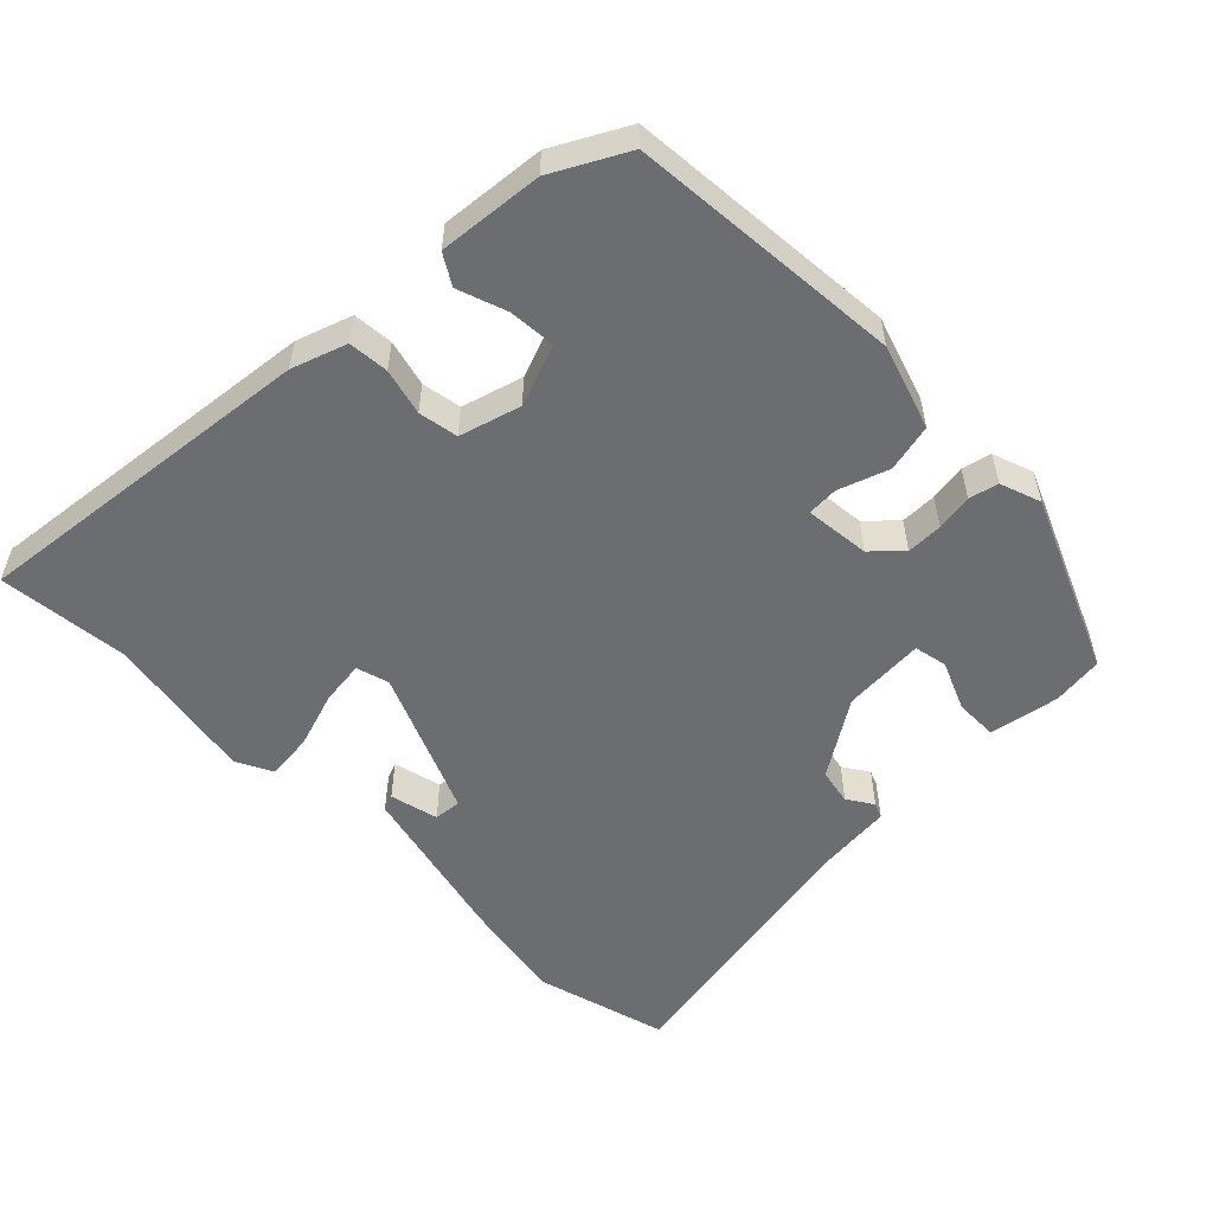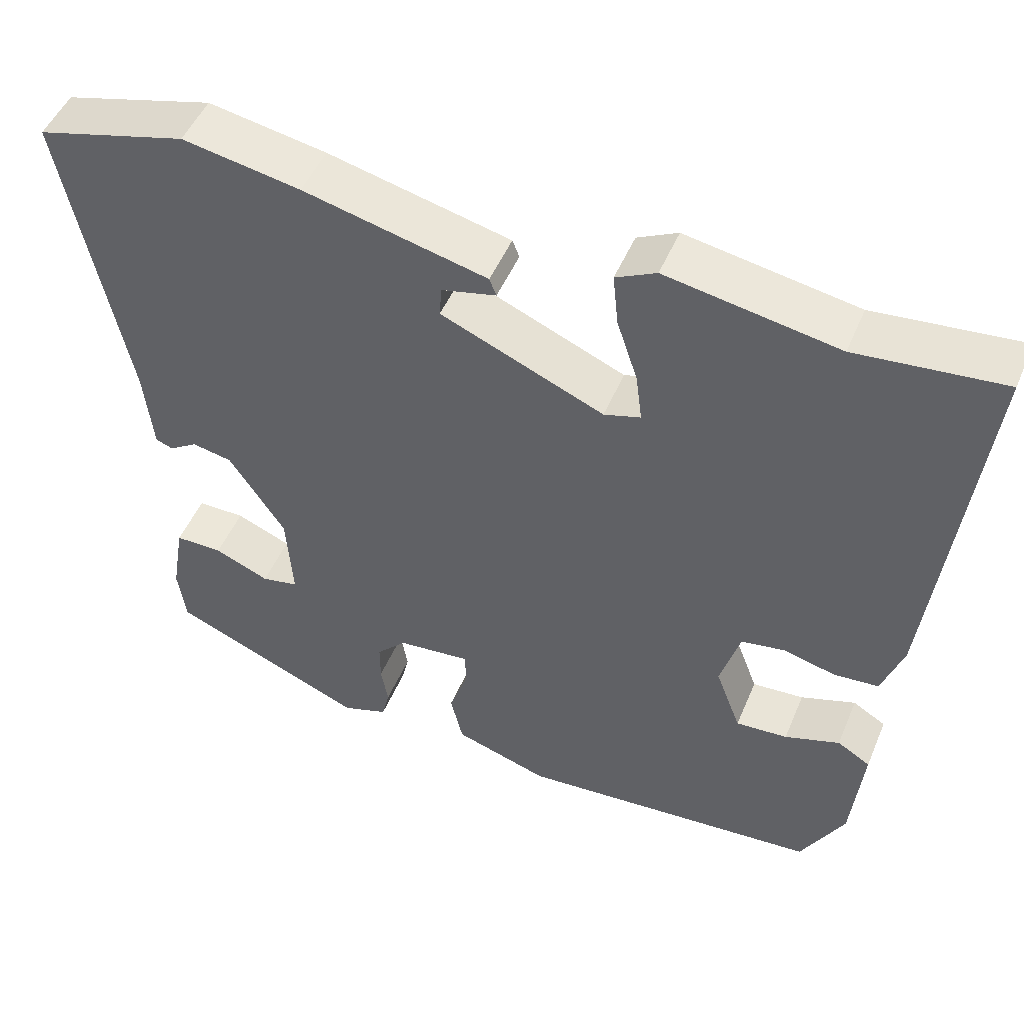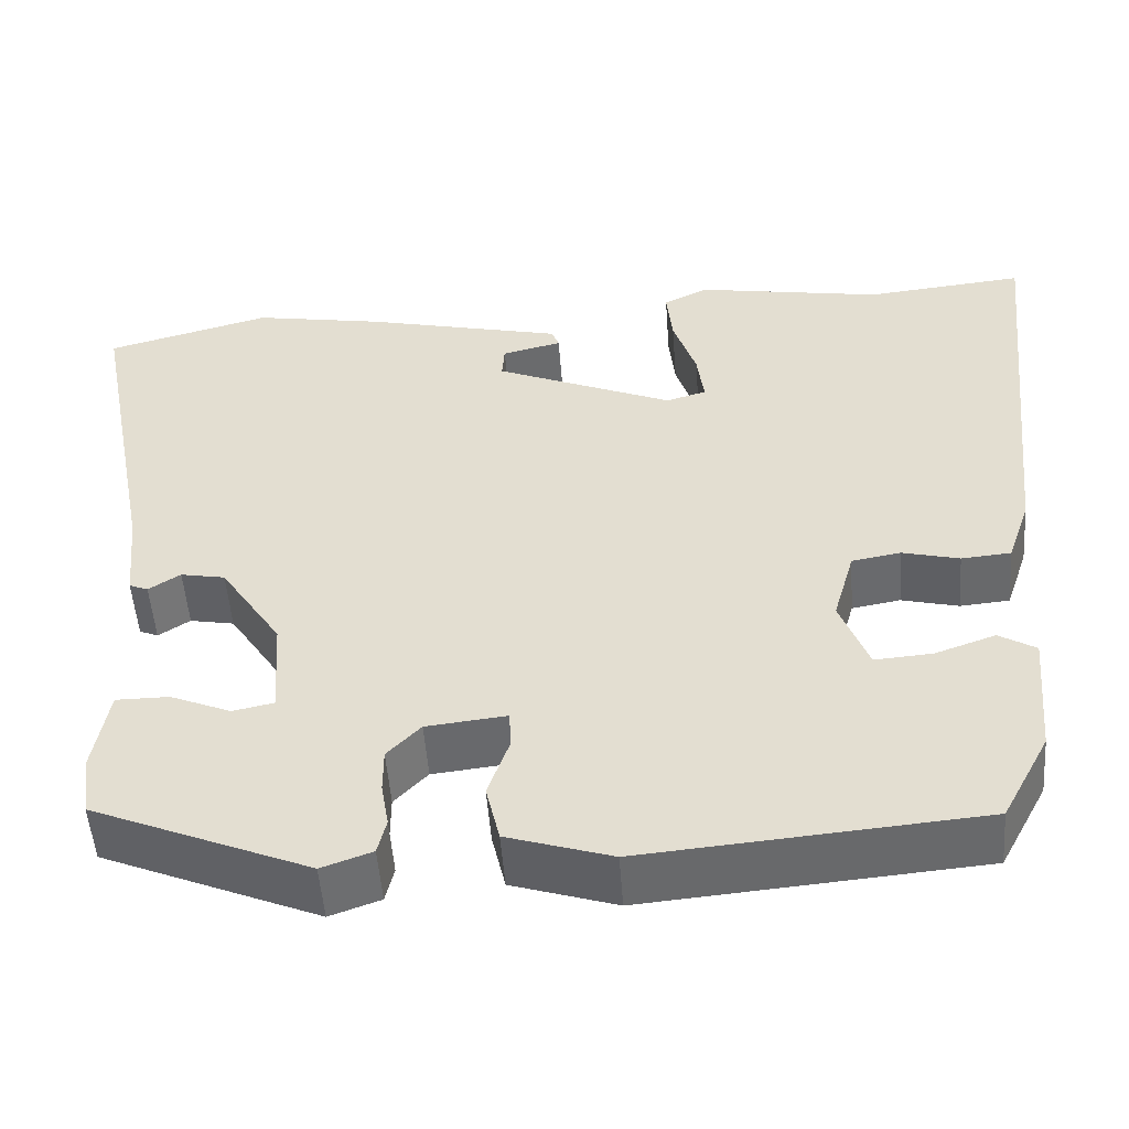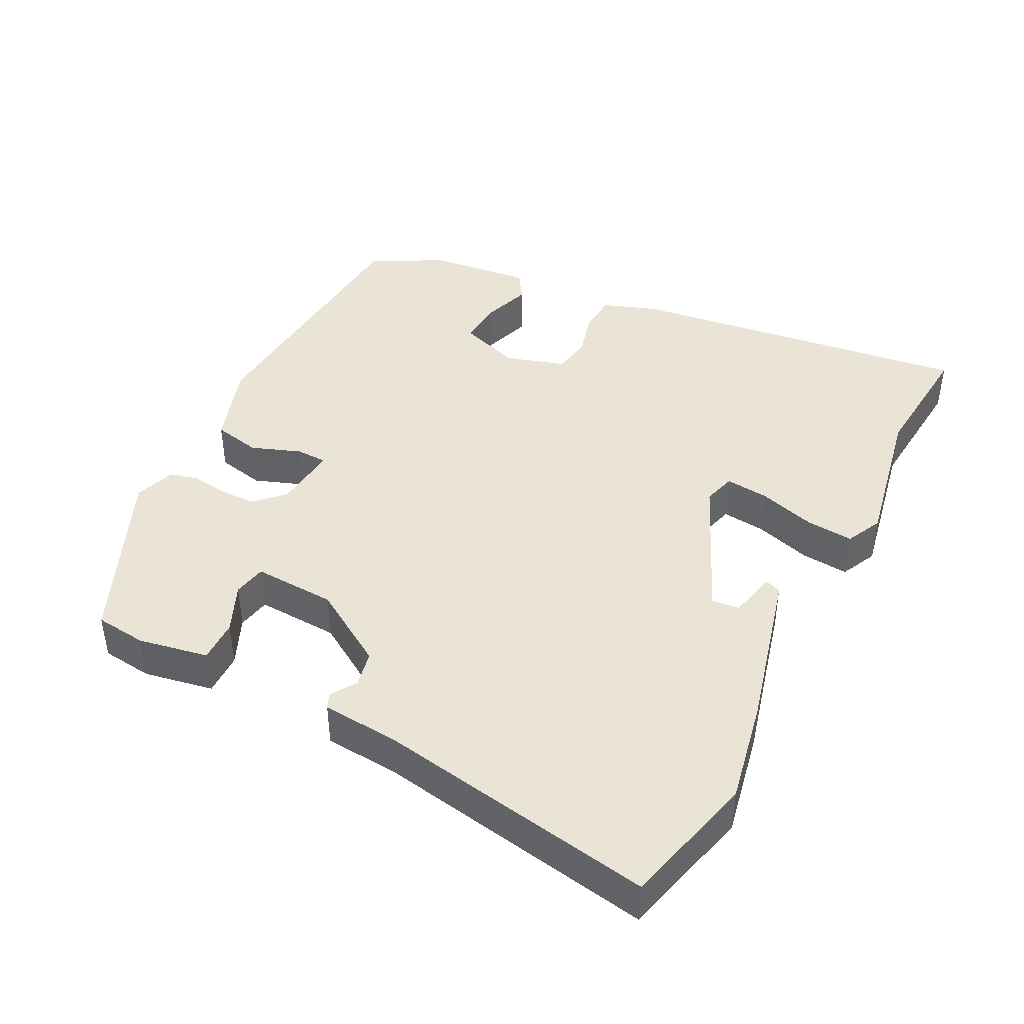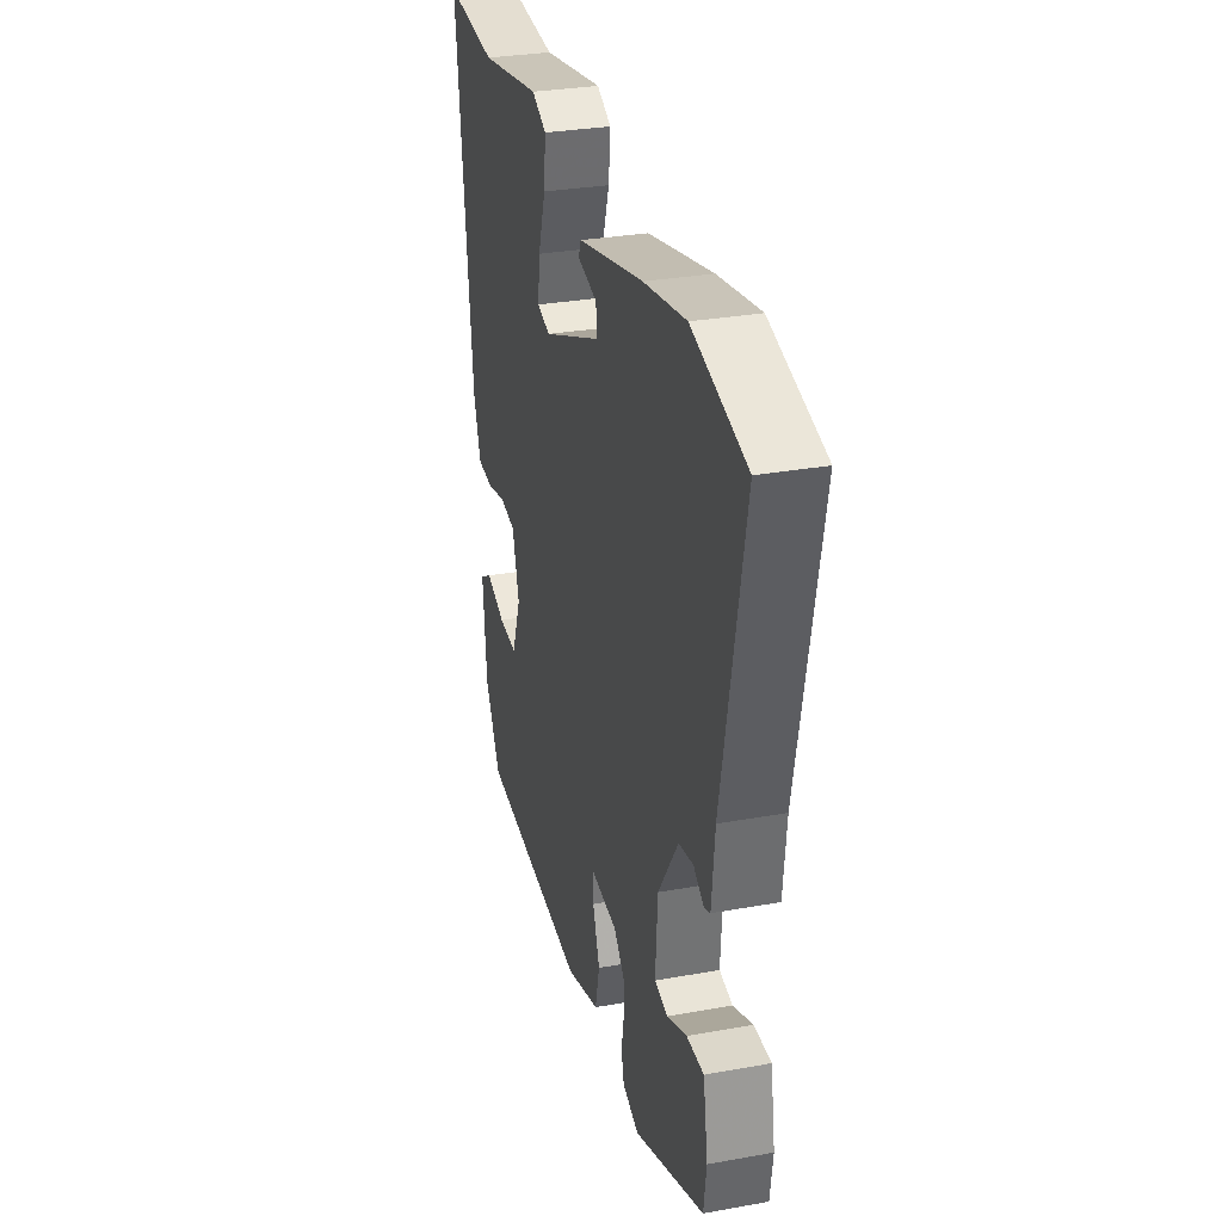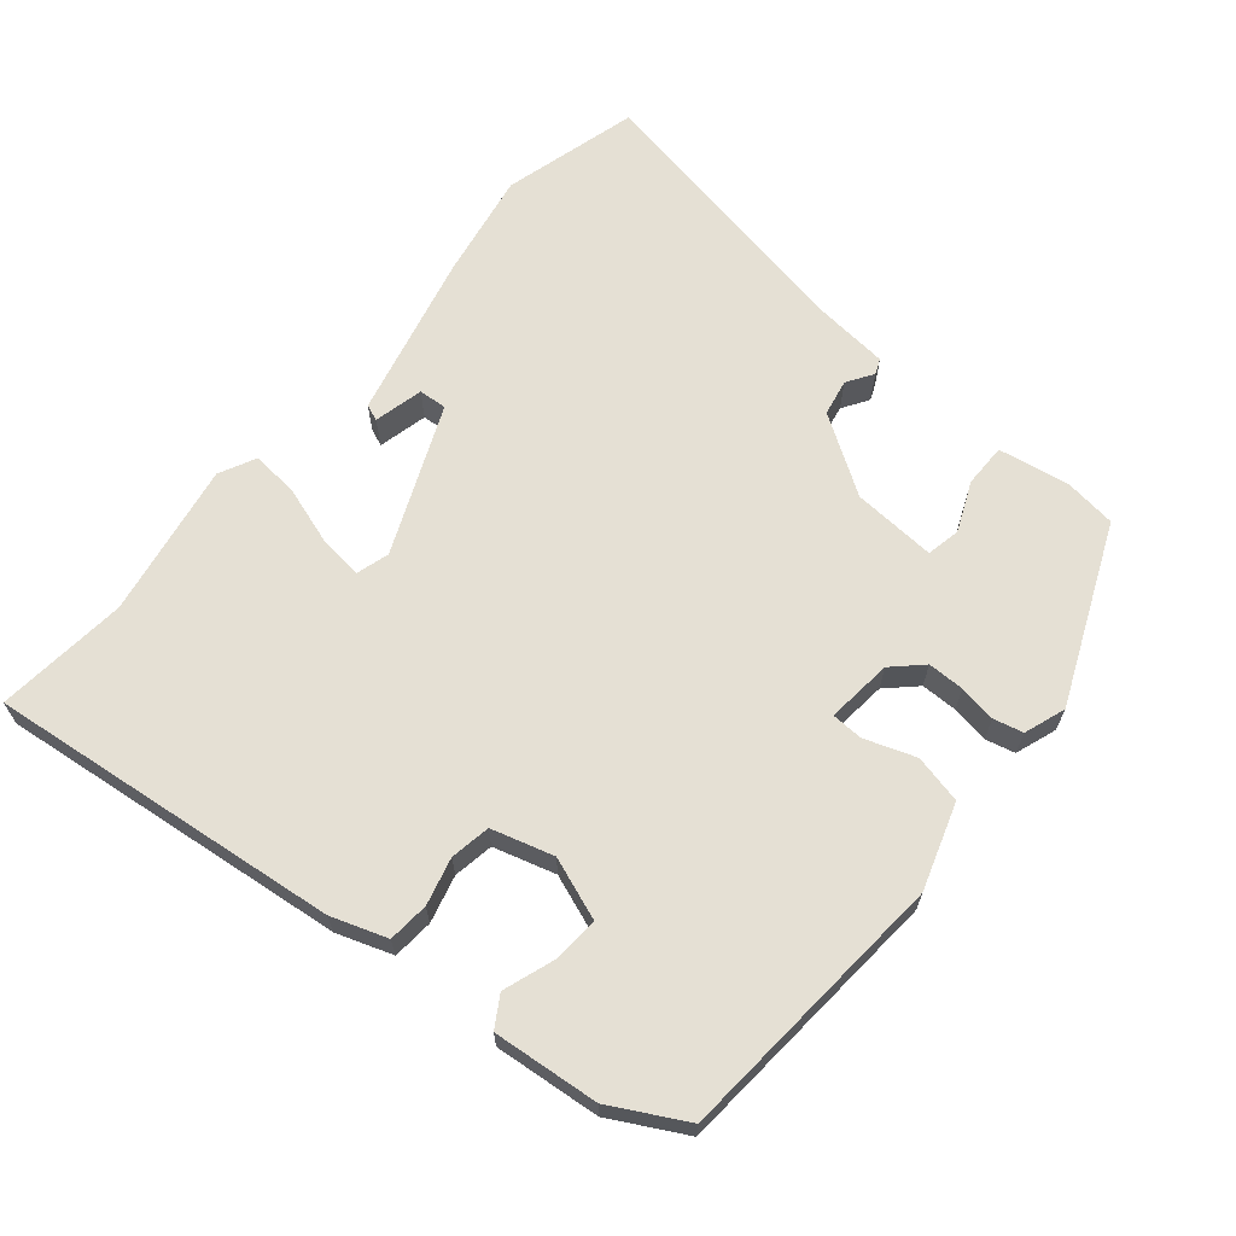
<metadata>
{"format":"obj","ext":"obj","renderer":"f3d","projection":"perspective","resolution":1024,"background":"white","views":[{"elev":-54.0,"azim":134.5,"up":"+Y"},{"elev":49.6,"azim":22.4,"up":"+Z"},{"elev":-51.9,"azim":4.2,"up":"+Z"},{"elev":42.5,"azim":-63.9,"up":"+Y"},{"elev":30.5,"azim":-104.6,"up":"+Z"},{"elev":65.5,"azim":129.7,"up":"+Y"}]}
</metadata>
<code>
v -0.592 0.07 0.475
v -0.398 0.07 0.528
v -0.246 0.07 0.501
v -0.01 0.07 0.445
v -0.001 0.07 0.422
v -0.071 0.07 0.405
v -0.074 0.07 0.365
v 0.136 0.07 0.276
v 0.183 0.07 0.29
v 0.175 0.07 0.353
v 0.148 0.07 0.435
v 0.141 0.07 0.503
v 0.193 0.07 0.529
v 0.413 0.07 0.491
v 0.6 0.07 0.51
v 0.545 0.07 0.008
v 0.518 0.07 -0.071
v 0.46 0.07 -0.076
v 0.393 0.07 -0.059
v 0.336 0.07 -0.069
v 0.311 0.07 -0.157
v 0.344 0.07 -0.245
v 0.411 0.07 -0.24
v 0.482 0.07 -0.215
v 0.525 0.07 -0.241
v 0.511 0.07 -0.391
v 0.455 0.07 -0.496
v 0.062 0.07 -0.529
v -0.06 0.07 -0.49
v -0.076 0.07 -0.421
v -0.051 0.07 -0.349
v -0.053 0.07 -0.304
v -0.147 0.07 -0.314
v -0.186 0.07 -0.355
v -0.186 0.07 -0.407
v -0.177 0.07 -0.46
v -0.187 0.07 -0.502
v -0.246 0.07 -0.523
v -0.5 0.07 -0.416
v -0.51 0.07 -0.342
v -0.493 0.07 -0.241
v -0.431 0.07 -0.241
v -0.36 0.07 -0.271
v -0.312 0.07 -0.261
v -0.32 0.07 -0.142
v -0.392 0.07 -0.032
v -0.444 0.07 -0.022
v -0.481 0.07 -0.046
v -0.503 0.07 -0.037
v -0.514 0.07 0.073
v -0.592 0 0.475
v -0.398 0 0.528
v -0.246 0 0.501
v -0.01 0 0.445
v -0.001 0 0.422
v -0.071 0 0.405
v -0.074 0 0.365
v 0.136 0 0.276
v 0.183 0 0.29
v 0.175 0 0.353
v 0.148 0 0.435
v 0.141 0 0.503
v 0.193 0 0.529
v 0.413 0 0.491
v 0.6 0 0.51
v 0.545 0 0.008
v 0.518 0 -0.071
v 0.46 0 -0.076
v 0.393 0 -0.059
v 0.336 0 -0.069
v 0.311 0 -0.157
v 0.344 0 -0.245
v 0.411 0 -0.24
v 0.482 0 -0.215
v 0.525 0 -0.241
v 0.511 0 -0.391
v 0.455 0 -0.496
v 0.062 0 -0.529
v -0.06 0 -0.49
v -0.076 0 -0.421
v -0.051 0 -0.349
v -0.053 0 -0.304
v -0.147 0 -0.314
v -0.186 0 -0.355
v -0.186 0 -0.407
v -0.177 0 -0.46
v -0.187 0 -0.502
v -0.246 0 -0.523
v -0.5 0 -0.416
v -0.51 0 -0.342
v -0.493 0 -0.241
v -0.431 0 -0.241
v -0.36 0 -0.271
v -0.312 0 -0.261
v -0.32 0 -0.142
v -0.392 0 -0.032
v -0.444 0 -0.022
v -0.481 0 -0.046
v -0.503 0 -0.037
v -0.514 0 0.073
f 47 48 49 50
f 1 2 3
f 50 1 3
f 47 50 3
f 46 47 3
f 45 46 3
f 44 45 3
f 41 42 43
f 40 41 43
f 39 40 43
f 38 39 43
f 37 38 43
f 36 37 43
f 35 36 43
f 34 35 43 44
f 33 34 44 3
f 29 30 31
f 28 29 31
f 27 28 31
f 26 27 31
f 25 26 31
f 25 31 32
f 23 24 25
f 25 32 33
f 23 25 33
f 22 23 33
f 17 18 19
f 16 17 19
f 15 16 19
f 14 15 19
f 14 19 20
f 13 14 20
f 12 13 20
f 11 12 20
f 10 11 20
f 9 10 20 21
f 3 4 5 6
f 3 6 7
f 33 3 7
f 22 33 7
f 21 22 7
f 21 7 8
f 8 9 21
f 100 99 98 97
f 53 52 51
f 53 51 100
f 53 100 97
f 53 97 96
f 53 96 95
f 53 95 94
f 93 92 91
f 93 91 90
f 93 90 89
f 93 89 88
f 93 88 87
f 93 87 86
f 93 86 85
f 94 93 85 84
f 53 94 84 83
f 81 80 79
f 81 79 78
f 81 78 77
f 81 77 76
f 81 76 75
f 82 81 75
f 75 74 73
f 83 82 75
f 83 75 73
f 83 73 72
f 69 68 67
f 69 67 66
f 69 66 65
f 69 65 64
f 70 69 64
f 70 64 63
f 70 63 62
f 70 62 61
f 70 61 60
f 71 70 60 59
f 56 55 54 53
f 57 56 53
f 57 53 83
f 57 83 72
f 57 72 71
f 58 57 71
f 71 59 58
f 1 51 52 2
f 2 52 53 3
f 3 53 54 4
f 4 54 55 5
f 5 55 56 6
f 6 56 57 7
f 7 57 58 8
f 8 58 59 9
f 9 59 60 10
f 10 60 61 11
f 11 61 62 12
f 12 62 63 13
f 13 63 64 14
f 14 64 65 15
f 15 65 66 16
f 16 66 67 17
f 17 67 68 18
f 18 68 69 19
f 19 69 70 20
f 20 70 71 21
f 21 71 72 22
f 22 72 73 23
f 23 73 74 24
f 24 74 75 25
f 25 75 76 26
f 26 76 77 27
f 27 77 78 28
f 28 78 79 29
f 29 79 80 30
f 30 80 81 31
f 31 81 82 32
f 32 82 83 33
f 33 83 84 34
f 34 84 85 35
f 35 85 86 36
f 36 86 87 37
f 37 87 88 38
f 38 88 89 39
f 39 89 90 40
f 40 90 91 41
f 41 91 92 42
f 42 92 93 43
f 43 93 94 44
f 44 94 95 45
f 45 95 96 46
f 46 96 97 47
f 47 97 98 48
f 48 98 99 49
f 49 99 100 50
f 50 100 51 1

</code>
